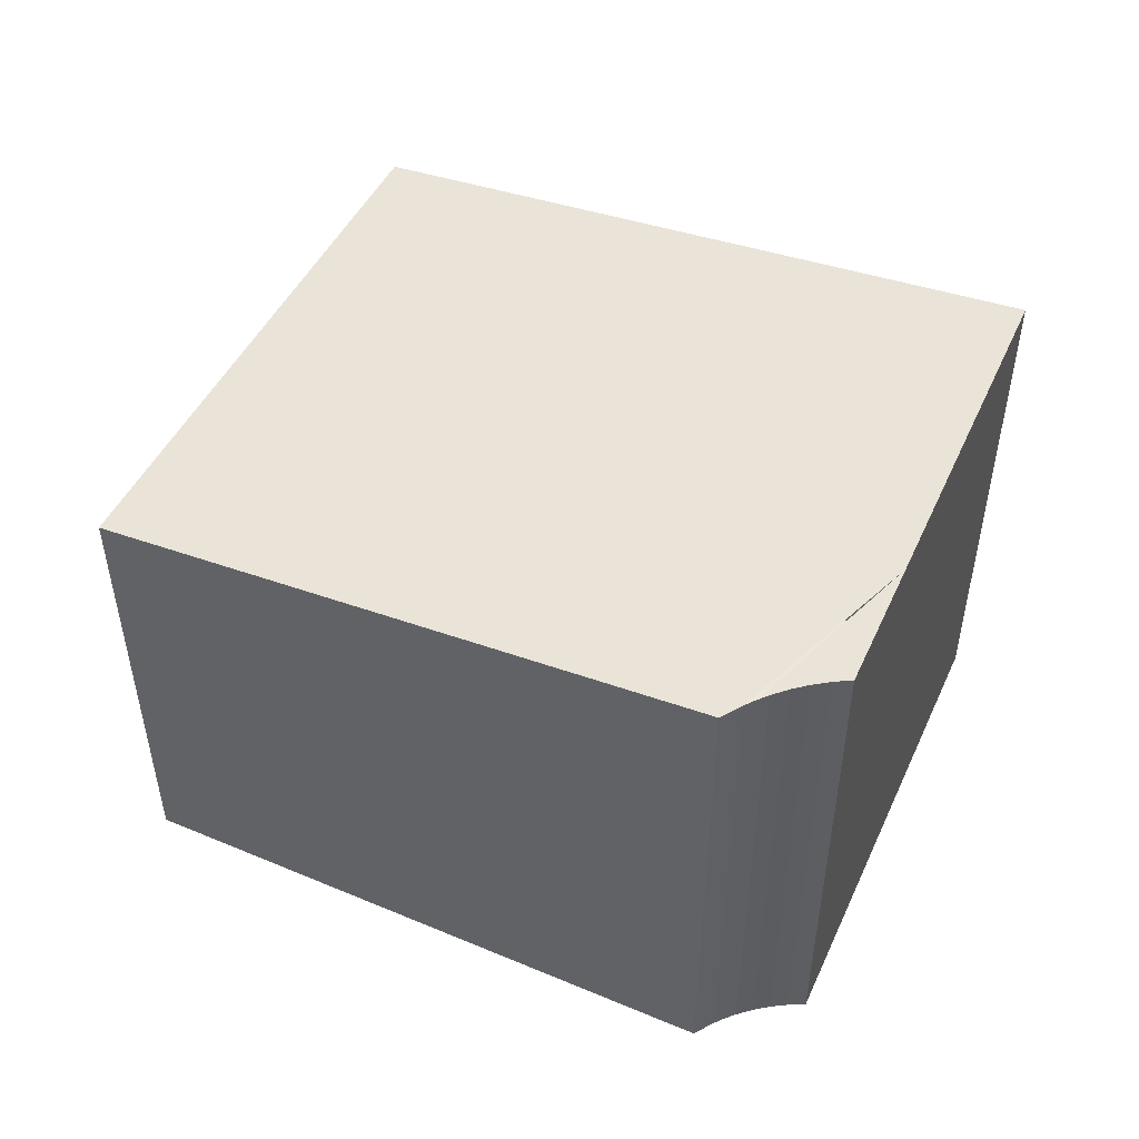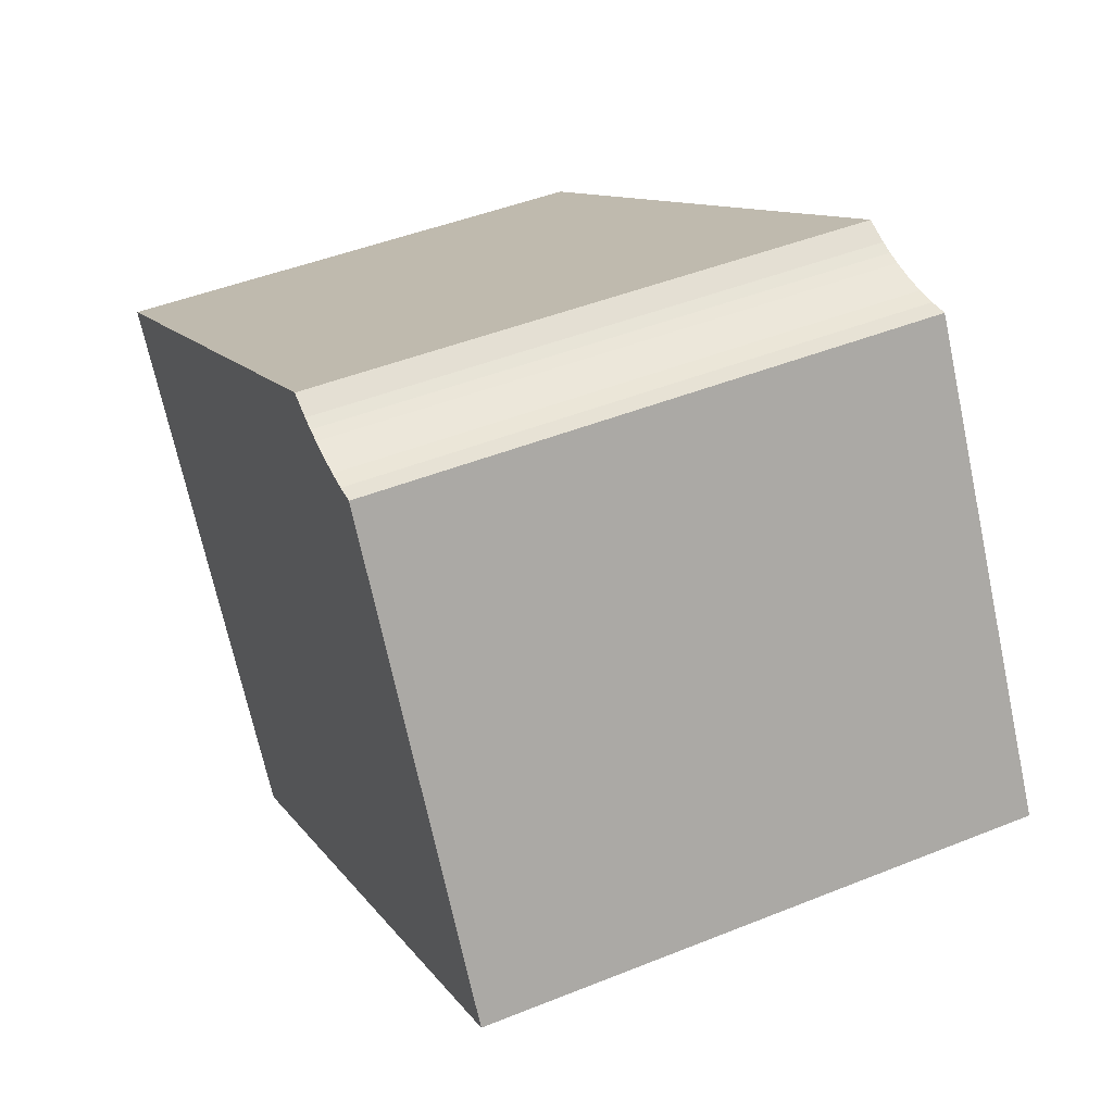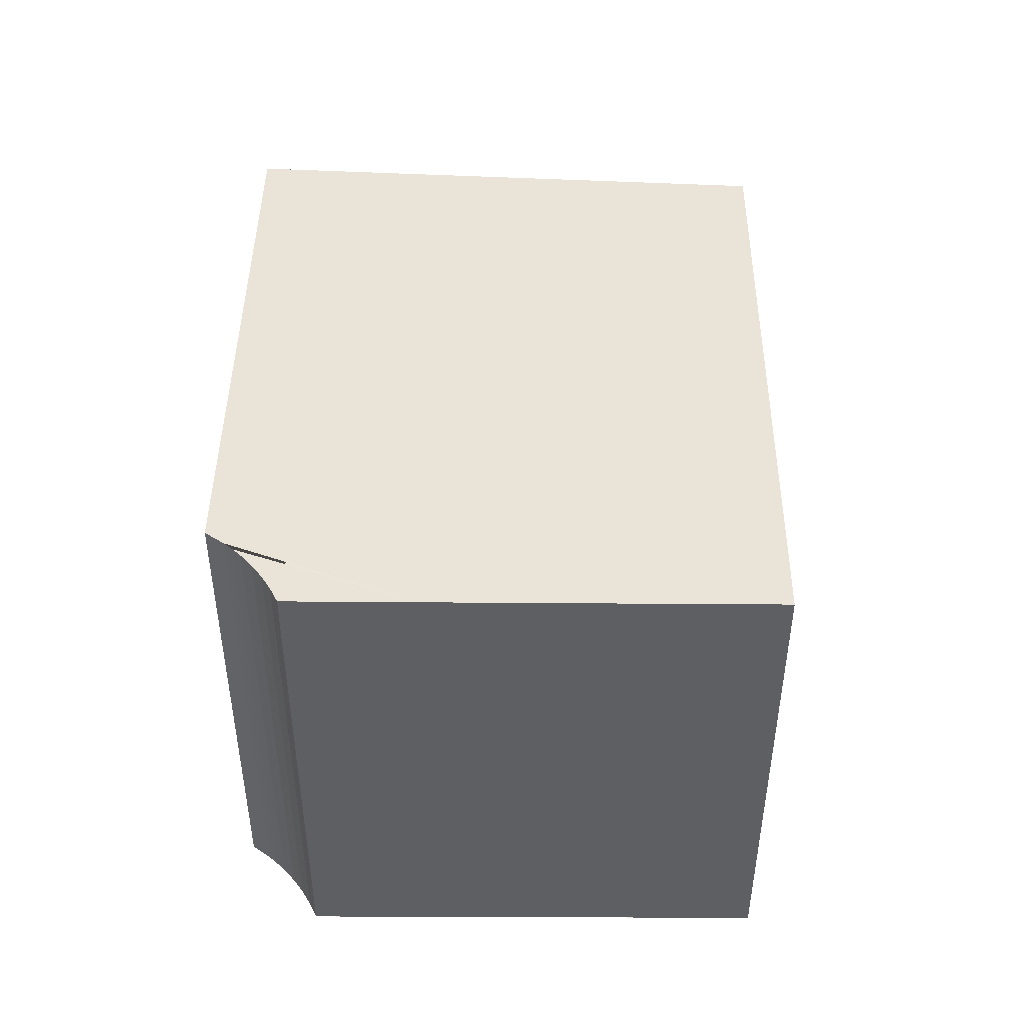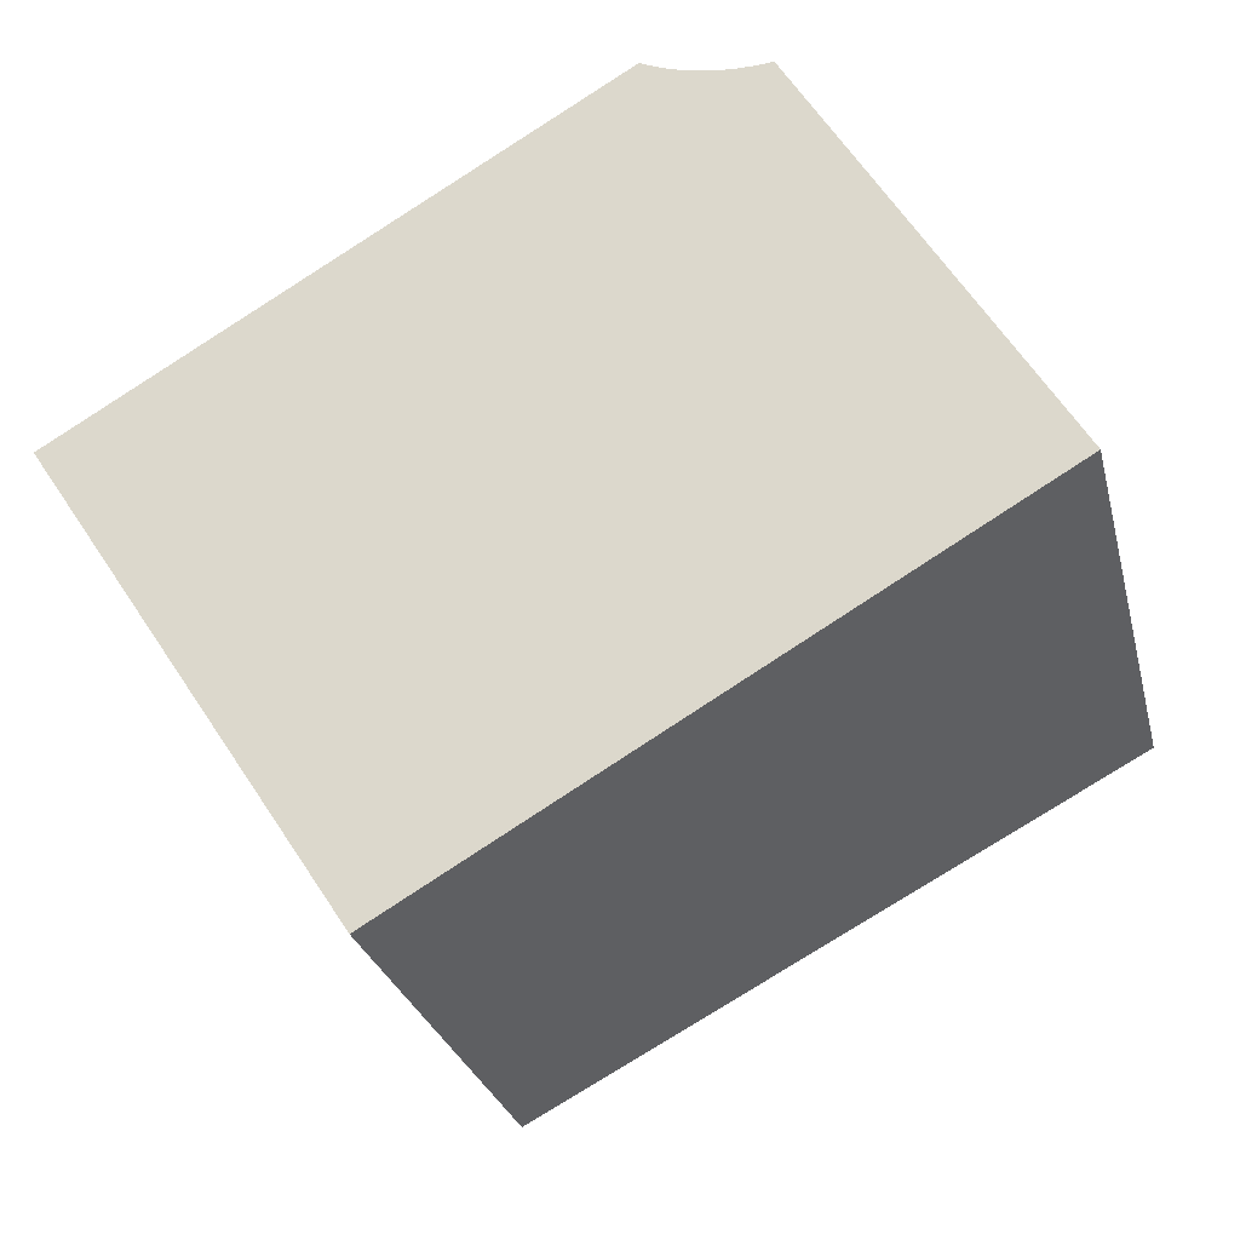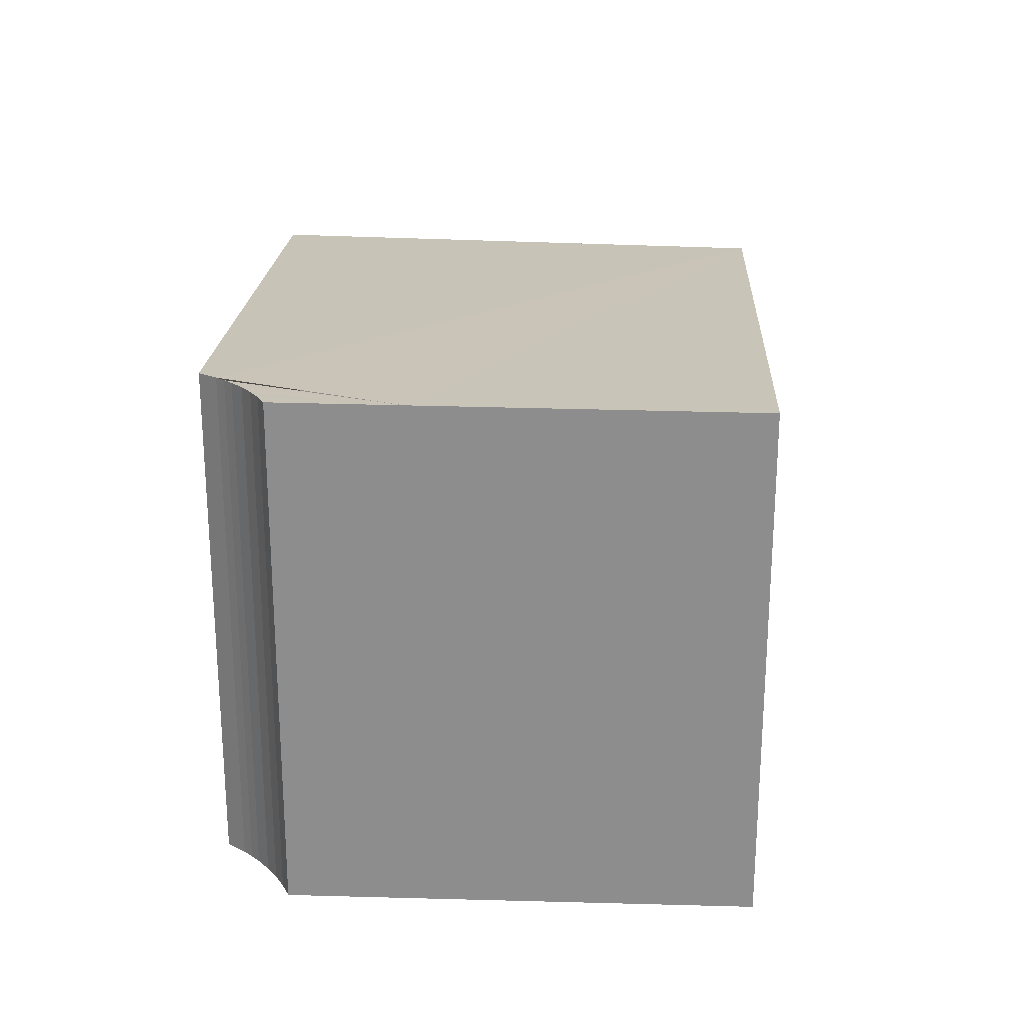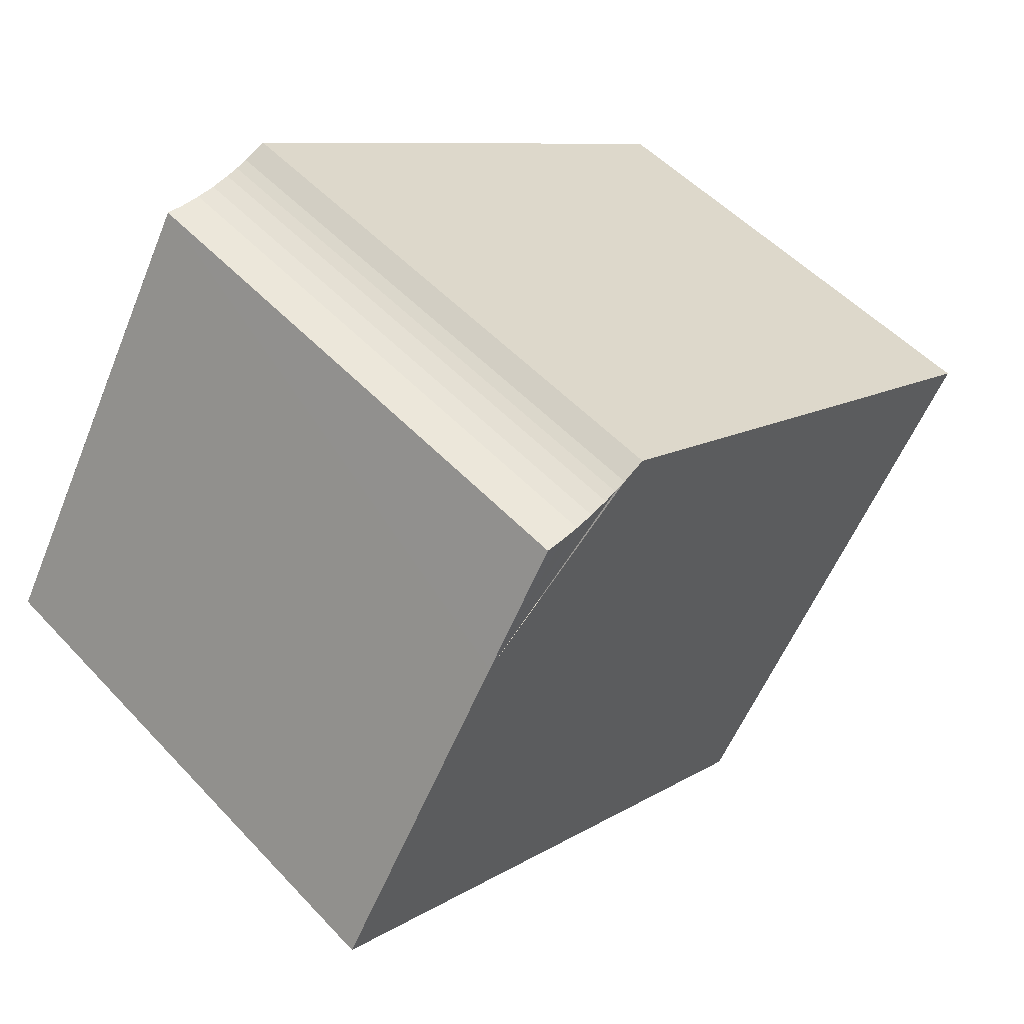
<metadata>
{"format":"obj","ext":"obj","renderer":"f3d","projection":"perspective","resolution":1024,"background":"white","views":[{"elev":51.0,"azim":-6.2,"up":"+Y"},{"elev":45.5,"azim":65.1,"up":"+Z"},{"elev":48.3,"azim":60.1,"up":"+Y"},{"elev":-27.6,"azim":13.6,"up":"+Z"},{"elev":25.1,"azim":62.4,"up":"+Y"},{"elev":51.0,"azim":138.8,"up":"+Z"}]}
</metadata>
<code>
v  3.575 3.425 1.864
v  4.443 3.455 1.124
v  3.501 3.42 1.884
v  3.686 3.433 1.843
v  3.799 3.441 1.832
v  3.913 3.45 1.831
v  3.977 3.455 1.836
v  4.027 3.459 1.84
v  1.886 3.045 -2.887
v  5.538 3.444 -0.764
v  3.429 3.416 1.908
v  3.291 3.408 1.968
v  0 3.045 1.865e-16
v  4.027 -1.127e-16 1.84
v  5.538 4.678e-17 -0.764
v  4.443 -6.883e-17 1.124
v  3.429 -1.168e-16 1.908
v  3.291 -1.205e-16 1.968
v  1.886 1.768e-16 -2.887
v  0 0 0
v  3.977 -1.124e-16 1.836
v  3.913 -1.121e-16 1.831
v  3.501 -1.154e-16 1.884
v  3.575 -1.141e-16 1.864
v  3.686 -1.129e-16 1.843
v  3.799 -1.122e-16 1.832
g defaultobject
f 1 2 3
f 2 1 4
f 2 4 5
f 2 5 6
f 2 6 7
f 2 7 8
f 9 2 10
f 2 9 11
f 11 9 12
f 12 9 13
f 14 2 8
f 2 14 10
f 10 14 15
f 15 14 16
f 12 17 11
f 17 12 18
f 15 9 10
f 9 15 19
f 19 13 9
f 13 19 20
f 7 14 8
f 14 7 6
f 14 6 21
f 21 6 22
f 11 23 3
f 23 11 17
f 3 24 1
f 24 3 23
f 1 25 4
f 25 1 24
f 4 26 5
f 26 4 25
f 5 22 6
f 22 5 26
f 13 18 12
f 18 13 20
f 16 19 15
f 19 16 20
f 20 16 14
f 20 14 21
f 20 21 22
f 20 22 26
f 20 26 25
f 20 25 24
f 20 24 23
f 20 23 17
f 20 17 18

</code>
